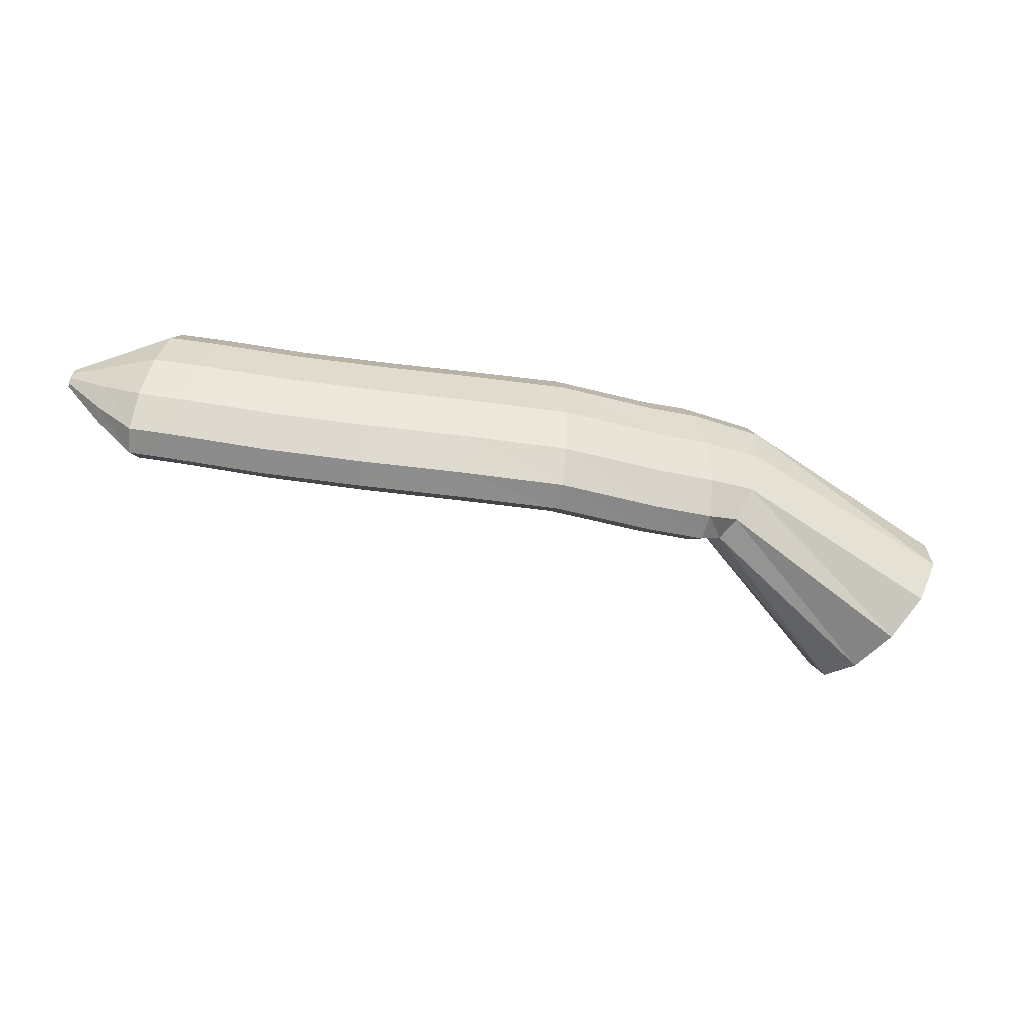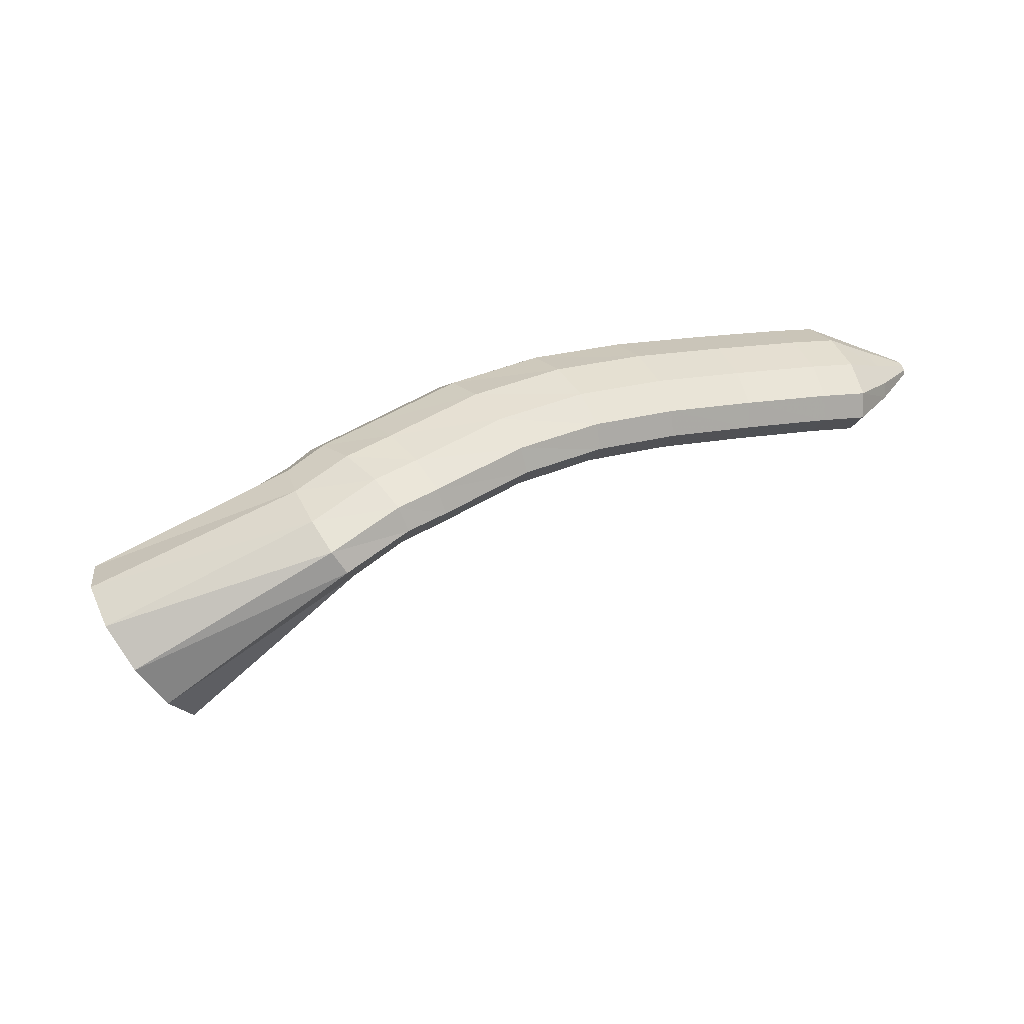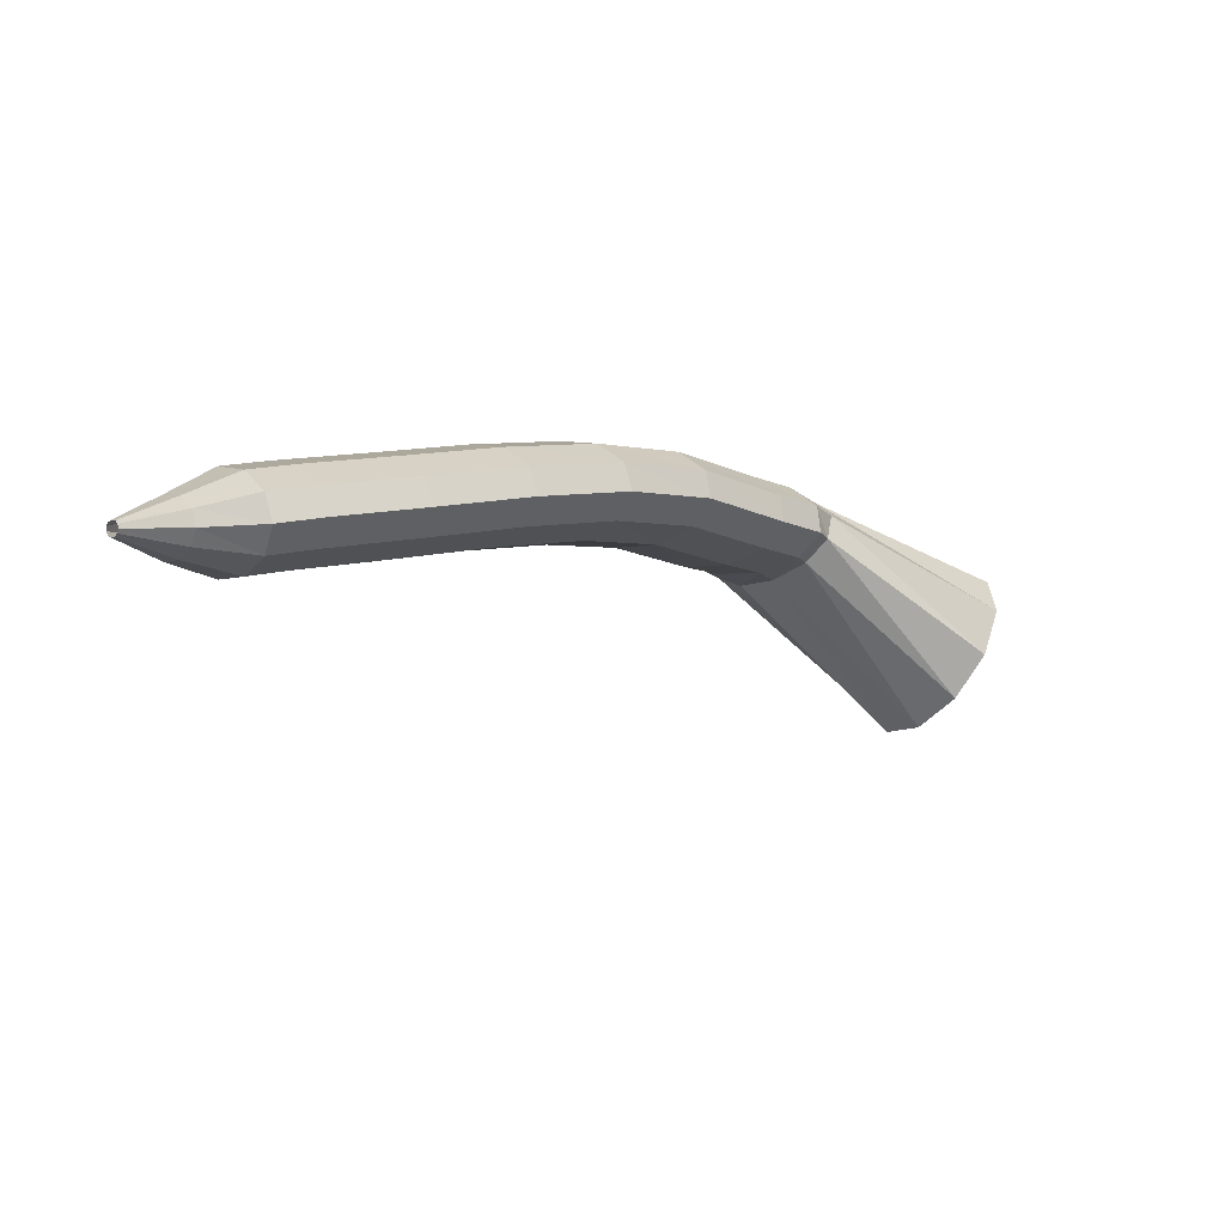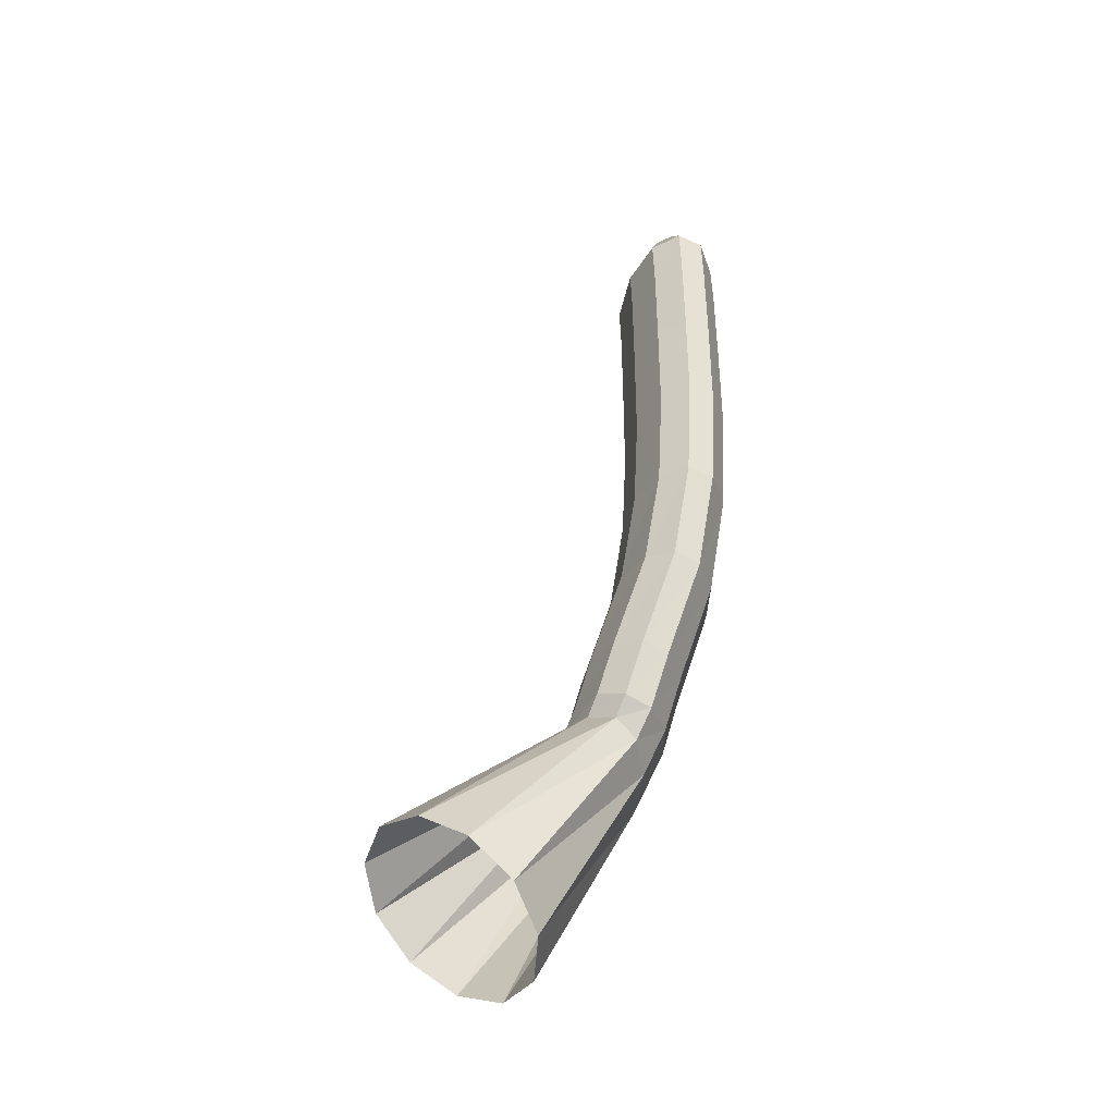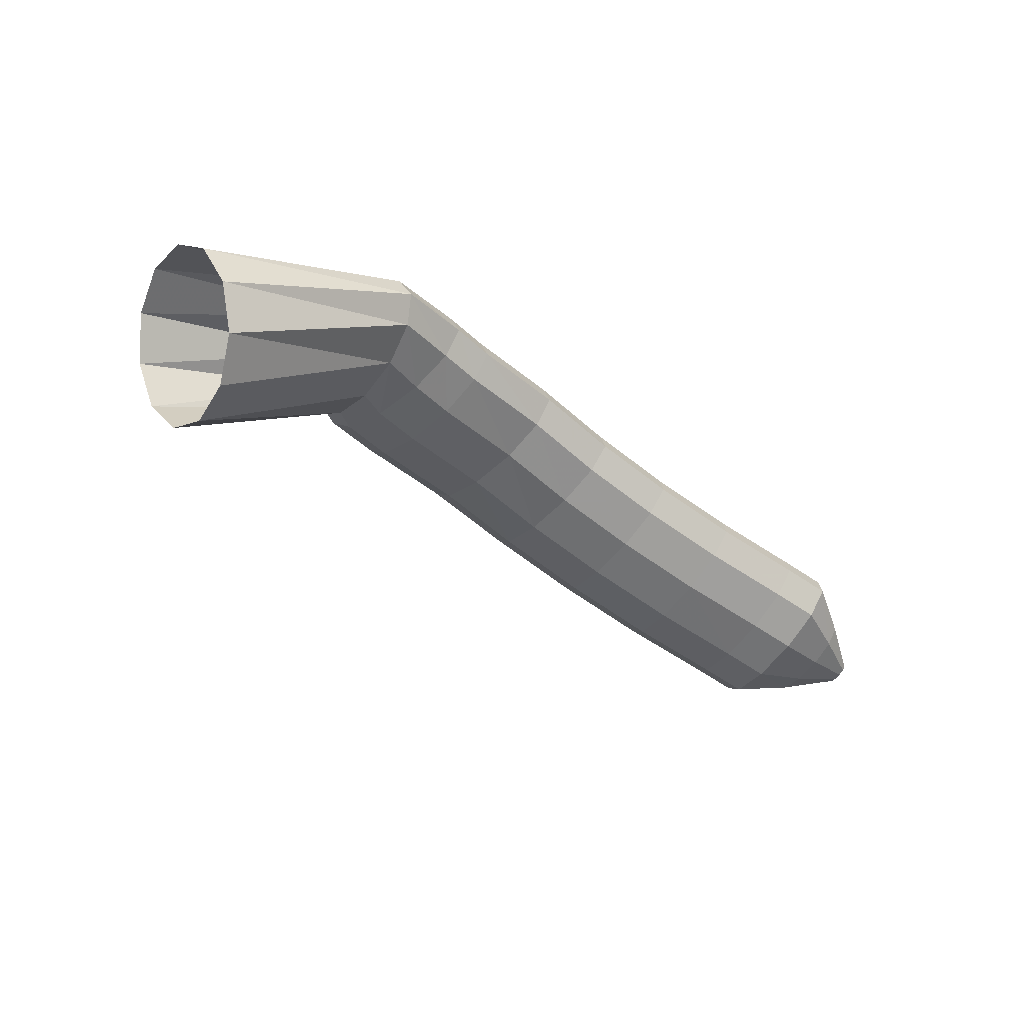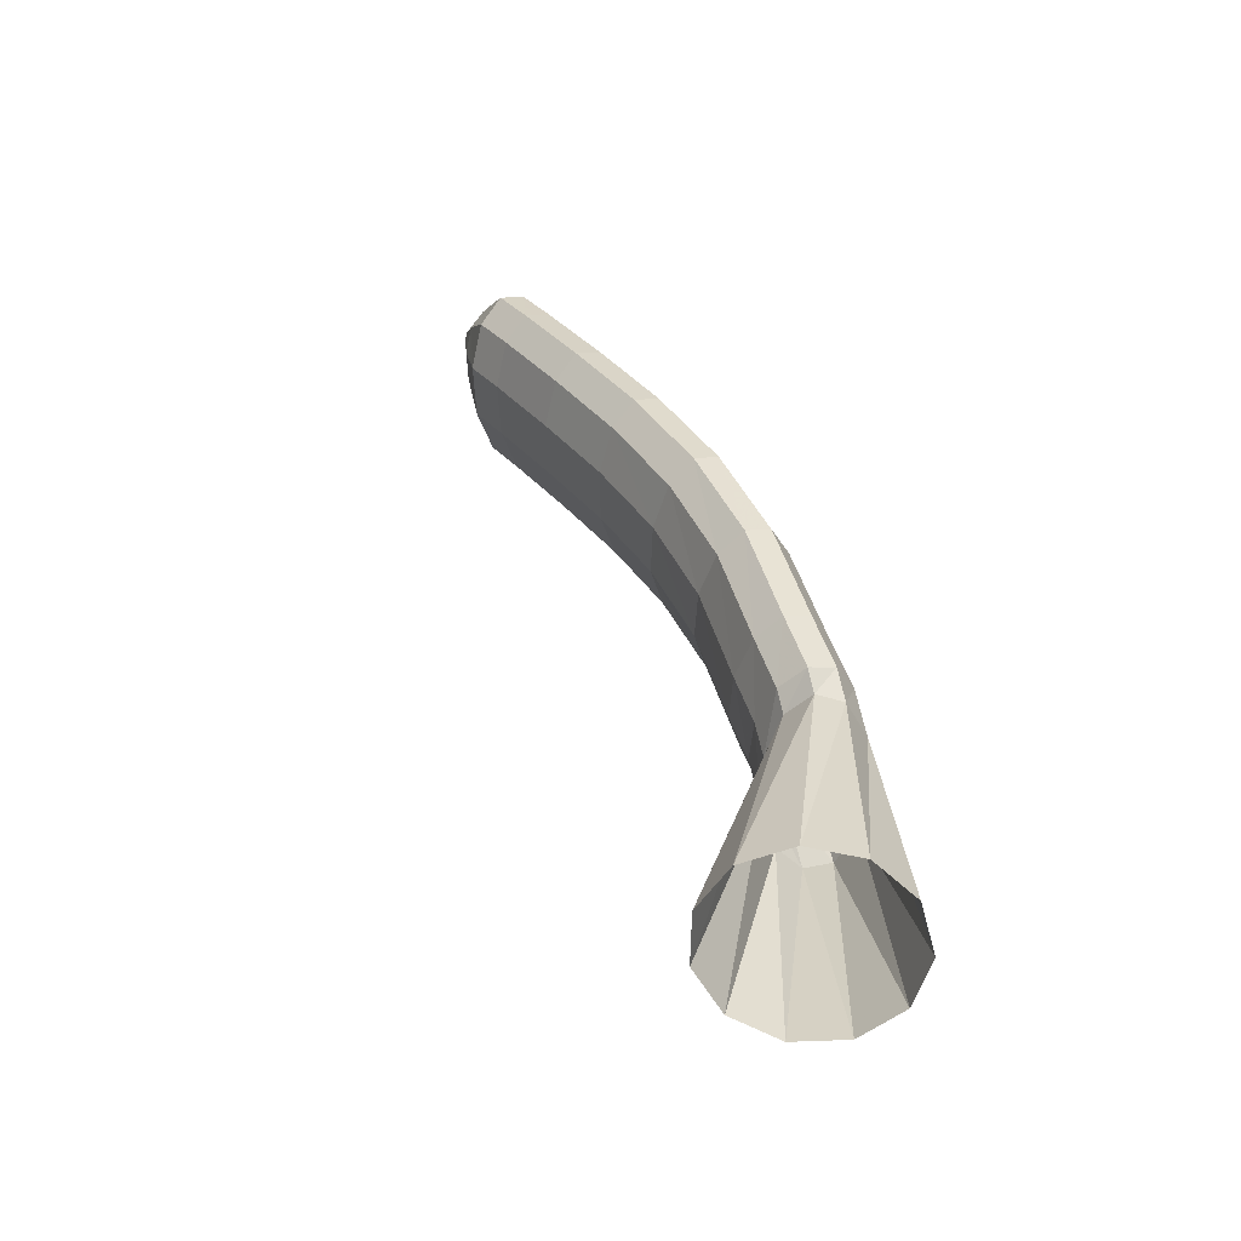
<metadata>
{"format":"obj","ext":"obj","renderer":"f3d","projection":"perspective","resolution":1024,"background":"white","views":[{"elev":52.6,"azim":-11.6,"up":"+Y"},{"elev":17.2,"azim":138.0,"up":"+Y"},{"elev":11.8,"azim":-56.5,"up":"+Y"},{"elev":68.5,"azim":89.7,"up":"+Z"},{"elev":-66.2,"azim":123.9,"up":"+Y"},{"elev":60.5,"azim":54.8,"up":"+Z"}]}
</metadata>
<code>
g tube1
v 150.2 150.9 175.6
v 150.7 149.5 173.2
v 150.1 147.3 171.6
v 148.5 145.1 171.1
v 146.3 143.5 172.1
v 144.4 143 174.1
v 143.3 143.9 176.5
v 143.3 145.8 178.6
v 144.5 148.1 179.7
v 146.4 150.1 179.4
v 148.6 151.2 177.9
v 150.2 150.9 175.6
v 140.8 155.8 169.5
v 141.5 154.8 167.1
v 141.5 153.5 165.4
v 140.8 152.3 165
v 139.6 151.6 166.1
v 138.3 151.6 168.2
v 137.3 152.3 170.7
v 137 153.5 172.9
v 137.3 154.9 173.9
v 138.3 155.9 173.6
v 139.6 156.2 171.9
v 140.8 155.8 169.5
v 137.7 157.3 169
v 137.8 156.6 166.3
v 137.6 155.4 164.6
v 137.1 154 164.4
v 136.6 153 165.6
v 136.1 152.6 168
v 135.8 153 170.8
v 135.8 154 173.1
v 136.2 155.3 174.1
v 136.7 156.6 173.6
v 137.3 157.3 171.7
v 137.7 157.3 169
v 135 158.1 168.5
v 135.3 157.3 165.9
v 135.3 156 164.2
v 134.9 154.6 163.9
v 134.3 153.6 165.2
v 133.6 153.3 167.6
v 133.2 153.8 170.3
v 133.1 154.9 172.6
v 133.3 156.3 173.6
v 133.8 157.5 173
v 134.5 158.2 171.1
v 135 158.1 168.5
v 129.8 159.8 167.2
v 130.2 159 164.7
v 130.3 157.6 163
v 129.9 156.2 162.8
v 129.4 155.2 164.1
v 128.8 154.9 166.5
v 128.3 155.4 169.2
v 128.1 156.6 171.4
v 128.2 158 172.4
v 128.6 159.3 171.8
v 129.2 159.9 169.9
v 129.8 159.8 167.2
v 124.6 160.7 166
v 125.2 159.8 163.5
v 125.5 158.4 161.9
v 125.3 156.9 161.8
v 124.9 155.9 163.1
v 124.2 155.6 165.5
v 123.6 156.2 168.2
v 123.1 157.4 170.3
v 123 158.9 171.2
v 123.3 160.2 170.6
v 123.9 160.8 168.7
v 124.6 160.7 166
v 119.6 161 164.5
v 120.4 160 162
v 120.9 158.6 160.5
v 120.9 157.2 160.4
v 120.4 156.2 161.7
v 119.6 155.9 164.1
v 118.7 156.5 166.7
v 118 157.7 168.7
v 117.8 159.2 169.6
v 118 160.5 169
v 118.7 161.1 167
v 119.6 161 164.5
v 114.7 161 162.6
v 115.6 160.1 160.2
v 116.2 158.7 158.8
v 116.2 157.2 158.7
v 115.7 156.2 160
v 114.8 155.9 162.3
v 113.8 156.5 164.8
v 113 157.7 166.8
v 112.7 159.2 167.7
v 112.9 160.5 167
v 113.7 161.2 165.2
v 114.7 161 162.6
v 110.1 161 160.7
v 111 160.1 158.3
v 111.7 158.7 156.9
v 111.7 157.2 156.8
v 111.2 156.2 158.1
v 110.2 156 160.3
v 109.1 156.5 162.9
v 108.3 157.8 164.9
v 108 159.3 165.7
v 108.2 160.5 165.1
v 109 161.2 163.2
v 110.1 161 160.7
v 107.7 161 159.7
v 108.7 160 157.3
v 109.3 158.6 155.9
v 109.3 157.2 155.8
v 108.8 156.2 157.1
v 107.8 155.9 159.4
v 106.8 156.5 161.9
v 105.9 157.7 163.9
v 105.6 159.2 164.7
v 105.9 160.5 164.1
v 106.7 161.2 162.2
v 107.7 161 159.7
v 105.3 160.1 158.9
v 105.9 159.5 157.5
v 106.3 158.6 156.6
v 106.2 157.8 156.5
v 105.9 157.2 157.3
v 105.3 157 158.7
v 104.6 157.4 160.2
v 104.2 158.1 161.4
v 104 159 161.9
v 104.2 159.8 161.5
v 104.7 160.2 160.4
v 105.3 160.1 158.9
v 102.9 159.1 158.1
v 103 159 157.7
v 103.1 158.8 157.5
v 103.1 158.6 157.5
v 103 158.4 157.7
v 102.9 158.4 158
v 102.7 158.5 158.4
v 102.6 158.7 158.7
v 102.5 158.9 158.8
v 102.6 159.1 158.7
v 102.7 159.2 158.5
v 102.9 159.1 158.1
f 1 2 14
f 14 13 1
f 2 3 15
f 15 14 2
f 3 4 16
f 16 15 3
f 4 5 17
f 17 16 4
f 5 6 18
f 18 17 5
f 6 7 19
f 19 18 6
f 7 8 20
f 20 19 7
f 8 9 21
f 21 20 8
f 9 10 22
f 22 21 9
f 10 11 23
f 23 22 10
f 11 12 24
f 24 23 11
f 13 14 26
f 26 25 13
f 14 15 27
f 27 26 14
f 15 16 28
f 28 27 15
f 16 17 29
f 29 28 16
f 17 18 30
f 30 29 17
f 18 19 31
f 31 30 18
f 19 20 32
f 32 31 19
f 20 21 33
f 33 32 20
f 21 22 34
f 34 33 21
f 22 23 35
f 35 34 22
f 23 24 36
f 36 35 23
f 25 26 38
f 38 37 25
f 26 27 39
f 39 38 26
f 27 28 40
f 40 39 27
f 28 29 41
f 41 40 28
f 29 30 42
f 42 41 29
f 30 31 43
f 43 42 30
f 31 32 44
f 44 43 31
f 32 33 45
f 45 44 32
f 33 34 46
f 46 45 33
f 34 35 47
f 47 46 34
f 35 36 48
f 48 47 35
f 37 38 50
f 50 49 37
f 38 39 51
f 51 50 38
f 39 40 52
f 52 51 39
f 40 41 53
f 53 52 40
f 41 42 54
f 54 53 41
f 42 43 55
f 55 54 42
f 43 44 56
f 56 55 43
f 44 45 57
f 57 56 44
f 45 46 58
f 58 57 45
f 46 47 59
f 59 58 46
f 47 48 60
f 60 59 47
f 49 50 62
f 62 61 49
f 50 51 63
f 63 62 50
f 51 52 64
f 64 63 51
f 52 53 65
f 65 64 52
f 53 54 66
f 66 65 53
f 54 55 67
f 67 66 54
f 55 56 68
f 68 67 55
f 56 57 69
f 69 68 56
f 57 58 70
f 70 69 57
f 58 59 71
f 71 70 58
f 59 60 72
f 72 71 59
f 61 62 74
f 74 73 61
f 62 63 75
f 75 74 62
f 63 64 76
f 76 75 63
f 64 65 77
f 77 76 64
f 65 66 78
f 78 77 65
f 66 67 79
f 79 78 66
f 67 68 80
f 80 79 67
f 68 69 81
f 81 80 68
f 69 70 82
f 82 81 69
f 70 71 83
f 83 82 70
f 71 72 84
f 84 83 71
f 73 74 86
f 86 85 73
f 74 75 87
f 87 86 74
f 75 76 88
f 88 87 75
f 76 77 89
f 89 88 76
f 77 78 90
f 90 89 77
f 78 79 91
f 91 90 78
f 79 80 92
f 92 91 79
f 80 81 93
f 93 92 80
f 81 82 94
f 94 93 81
f 82 83 95
f 95 94 82
f 83 84 96
f 96 95 83
f 85 86 98
f 98 97 85
f 86 87 99
f 99 98 86
f 87 88 100
f 100 99 87
f 88 89 101
f 101 100 88
f 89 90 102
f 102 101 89
f 90 91 103
f 103 102 90
f 91 92 104
f 104 103 91
f 92 93 105
f 105 104 92
f 93 94 106
f 106 105 93
f 94 95 107
f 107 106 94
f 95 96 108
f 108 107 95
f 97 98 110
f 110 109 97
f 98 99 111
f 111 110 98
f 99 100 112
f 112 111 99
f 100 101 113
f 113 112 100
f 101 102 114
f 114 113 101
f 102 103 115
f 115 114 102
f 103 104 116
f 116 115 103
f 104 105 117
f 117 116 104
f 105 106 118
f 118 117 105
f 106 107 119
f 119 118 106
f 107 108 120
f 120 119 107
f 109 110 122
f 122 121 109
f 110 111 123
f 123 122 110
f 111 112 124
f 124 123 111
f 112 113 125
f 125 124 112
f 113 114 126
f 126 125 113
f 114 115 127
f 127 126 114
f 115 116 128
f 128 127 115
f 116 117 129
f 129 128 116
f 117 118 130
f 130 129 117
f 118 119 131
f 131 130 118
f 119 120 132
f 132 131 119
f 121 122 134
f 134 133 121
f 122 123 135
f 135 134 122
f 123 124 136
f 136 135 123
f 124 125 137
f 137 136 124
f 125 126 138
f 138 137 125
f 126 127 139
f 139 138 126
f 127 128 140
f 140 139 127
f 128 129 141
f 141 140 128
f 129 130 142
f 142 141 129
f 130 131 143
f 143 142 130
f 131 132 144
f 144 143 131
g

</code>
